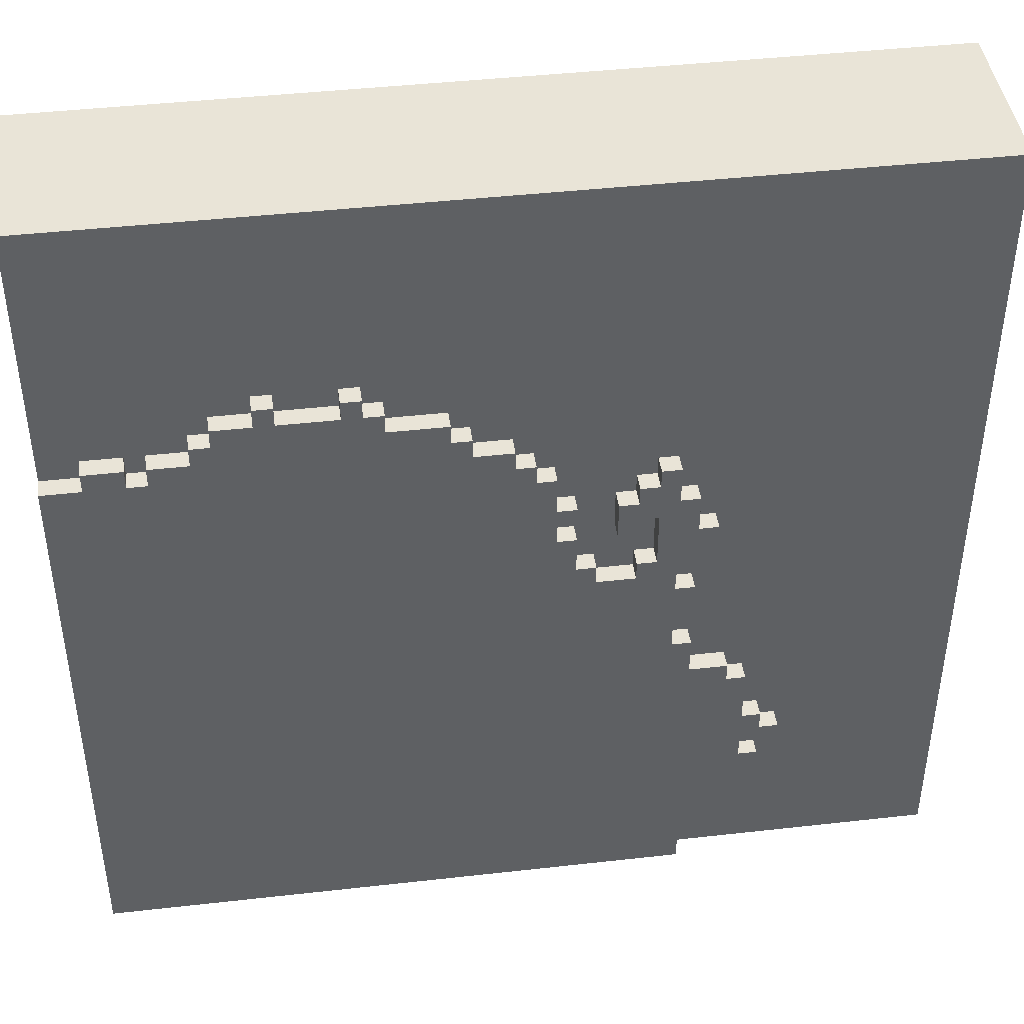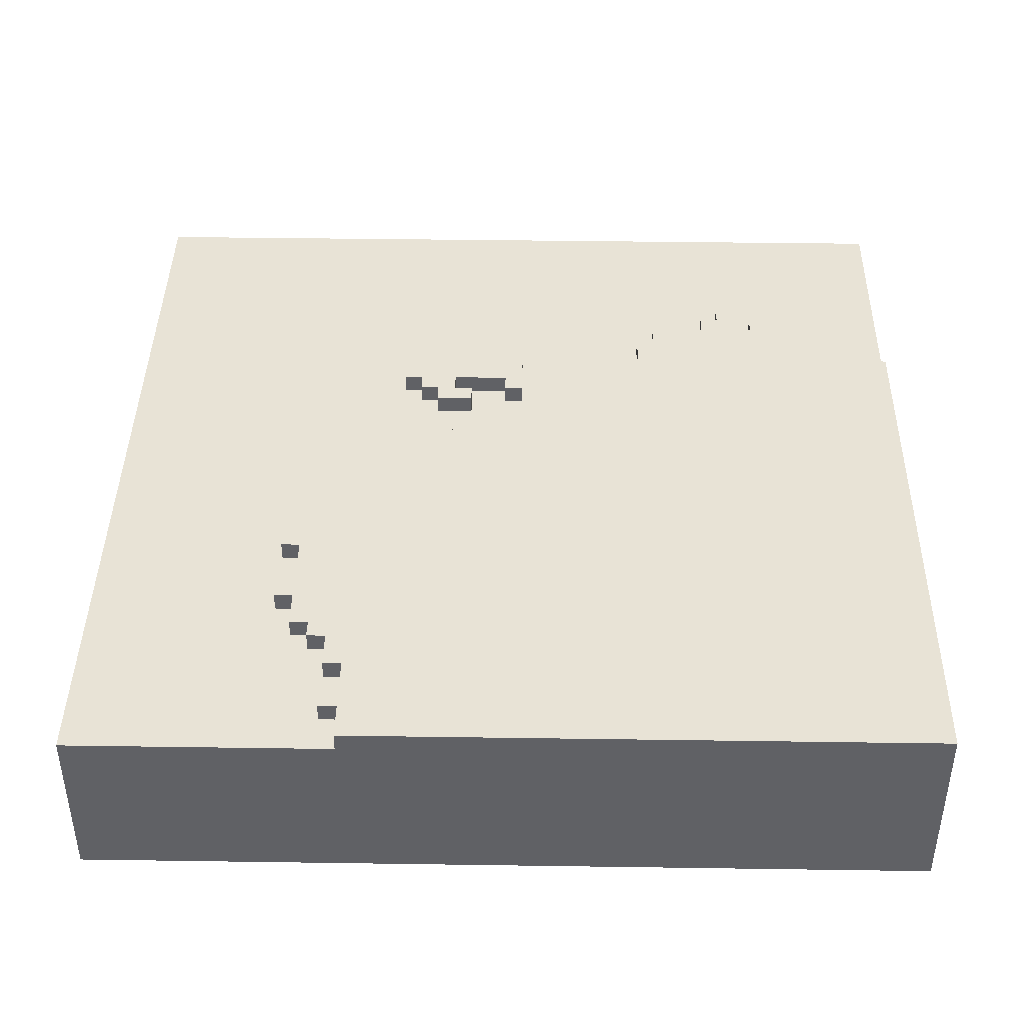
<metadata>
{"format":"obj","ext":"obj","renderer":"f3d","projection":"perspective","resolution":1024,"background":"white","views":[{"elev":43.4,"azim":172.4,"up":"+Z"},{"elev":41.7,"azim":91.0,"up":"+Y"}]}
</metadata>
<code>
v -22.5 0 22.5
v -22.5 0 -22.5
v -22.5 3 22.5
v -22.5 3 -22.5
v -22.5 5 22.5
v -22.5 5 -22.5
v -22.5 7 22.5
v -22.5 7 -22.5
v -22.5 8 22.5
v -22.5 8 -22.5
v -22.5 9 22.5
v -22.5 9 -22.5
v -13.5 9 -12.5
v -13.5 9 -13.5
v -13.5 10 -12.5
v -13.5 10 -13.5
v -12.5 9 -11.5
v -12.5 9 -12.5
v -12.5 9 -14.5
v -12.5 9 -15.5
v -12.5 10 -11.5
v -12.5 10 -12.5
v -12.5 10 -14.5
v -12.5 10 -15.5
v -11.5 9 -8.5
v -11.5 9 -11.5
v -11.5 9 -13.5
v -11.5 9 -14.5
v -11.5 9 -15.5
v -11.5 9 -16.5
v -11.5 10 -8.5
v -11.5 10 -11.5
v -11.5 10 -13.5
v -11.5 10 -14.5
v -11.5 10 -15.5
v -11.5 10 -16.5
v -10.5 9 -7.5
v -10.5 9 -8.5
v -10.5 9 -16.5
v -10.5 9 -18.5
v -10.5 10 -7.5
v -10.5 10 -8.5
v -10.5 10 -16.5
v -10.5 10 -18.5
v -9.5 9 2.5
v -9.5 9 1.5
v -9.5 9 -18.5
v -9.5 9 -19.5
v -9.5 10 2.5
v -9.5 10 1.5
v -9.5 10 -18.5
v -9.5 10 -19.5
v -8.5 9 4.5
v -8.5 9 2.5
v -8.5 9 1.5
v -8.5 9 -0.5
v -8.5 9 -1.5
v -8.5 9 -2.5
v -8.5 9 -5.5
v -8.5 9 -7.5
v -8.5 9 -19.5
v -8.5 9 -22.5
v -8.5 10 4.5
v -8.5 10 2.5
v -8.5 10 1.5
v -8.5 10 -0.5
v -8.5 10 -1.5
v -8.5 10 -2.5
v -8.5 10 -5.5
v -8.5 10 -7.5
v -8.5 10 -19.5
v -8.5 10 -22.5
v -7.5 9 6.5
v -7.5 9 4.5
v -7.5 9 -0.5
v -7.5 9 -1.5
v -7.5 9 -2.5
v -7.5 9 -5.5
v -7.5 10 6.5
v -7.5 10 4.5
v -7.5 10 -0.5
v -7.5 10 -1.5
v -7.5 10 -2.5
v -7.5 10 -5.5
v -5.5 9 3.5
v -5.5 9 2.5
v -5.5 10 3.5
v -5.5 10 2.5
v -3.5 9 0.5
v -3.5 9 -0.5
v -3.5 10 0.5
v -3.5 10 -0.5
v -2.5 9 4.5
v -2.5 9 3.5
v -2.5 9 2.5
v -2.5 9 0.5
v -2.5 10 4.5
v -2.5 10 3.5
v -2.5 10 2.5
v -2.5 10 0.5
v -1.5 9 6.5
v -1.5 9 4.5
v -1.5 9 3.5
v -1.5 9 2.5
v -1.5 10 6.5
v -1.5 10 4.5
v -1.5 10 3.5
v -1.5 10 2.5
v -0.5 9 7.5
v -0.5 9 6.5
v -0.5 10 7.5
v -0.5 10 6.5
v 0.5 9 8.5
v 0.5 9 7.5
v 0.5 10 8.5
v 0.5 10 7.5
v 2.5 9 9.5
v 2.5 9 8.5
v 2.5 10 9.5
v 2.5 10 8.5
v 3.5 9 10.5
v 3.5 9 9.5
v 3.5 10 10.5
v 3.5 10 9.5
v 6.5 9 11.5
v 6.5 9 10.5
v 6.5 10 11.5
v 6.5 10 10.5
v 7.5 9 12.5
v 7.5 9 11.5
v 7.5 10 12.5
v 7.5 10 11.5
v 11.5 9 12.5
v 11.5 9 11.5
v 11.5 10 12.5
v 11.5 10 11.5
v 18.5 9 9.5
v 18.5 9 8.5
v 18.5 10 9.5
v 18.5 10 8.5
v -6.5 9 6.5
v -6.5 9 5.5
v -6.5 9 3.5
v -6.5 9 0.5
v -6.5 10 6.5
v -6.5 10 5.5
v -6.5 10 3.5
v -6.5 10 0.5
v -5.5 9 5.5
v -5.5 9 4.5
v -5.5 9 0.5
v -5.5 9 -0.5
v -5.5 10 5.5
v -5.5 10 4.5
v -5.5 10 0.5
v -5.5 10 -0.5
v -4.5 9 4.5
v -4.5 9 2.5
v -4.5 10 4.5
v -4.5 10 2.5
v 8.5 9 12.5
v 8.5 9 11.5
v 8.5 10 12.5
v 8.5 10 11.5
v 12.5 9 12.5
v 12.5 9 11.5
v 12.5 10 12.5
v 12.5 10 11.5
v 14.5 9 11.5
v 14.5 9 10.5
v 14.5 10 11.5
v 14.5 10 10.5
v 15.5 9 10.5
v 15.5 9 9.5
v 15.5 10 10.5
v 15.5 10 9.5
v 17.5 9 9.5
v 17.5 9 8.5
v 17.5 10 9.5
v 17.5 10 8.5
v 20.5 9 9.5
v 20.5 9 8.5
v 20.5 10 9.5
v 20.5 10 8.5
v 22.5 0 22.5
v 22.5 0 -22.5
v 22.5 3 22.5
v 22.5 3 -22.5
v 22.5 5 22.5
v 22.5 5 -22.5
v 22.5 7 22.5
v 22.5 7 -22.5
v 22.5 8 22.5
v 22.5 8 -22.5
v 22.5 9 22.5
v 22.5 9 8.5
v 22.5 9 -22.5
v 22.5 10 8.5
v 22.5 10 -22.5
v -22.5 0 22.5
v -22.5 3 22.5
v -22.5 5 22.5
v -22.5 7 22.5
v -22.5 8 22.5
v -22.5 9 22.5
v 22.5 0 22.5
v 22.5 3 22.5
v 22.5 5 22.5
v 22.5 7 22.5
v 22.5 8 22.5
v 22.5 9 22.5
v 7.5 9 12.5
v 7.5 10 12.5
v 8.5 9 12.5
v 8.5 10 12.5
v 11.5 9 12.5
v 11.5 10 12.5
v 12.5 9 12.5
v 12.5 10 12.5
v 6.5 9 11.5
v 6.5 10 11.5
v 7.5 9 11.5
v 7.5 10 11.5
v 8.5 9 11.5
v 8.5 10 11.5
v 11.5 9 11.5
v 11.5 10 11.5
v 12.5 9 11.5
v 12.5 10 11.5
v 14.5 9 11.5
v 14.5 10 11.5
v 3.5 9 10.5
v 3.5 10 10.5
v 6.5 9 10.5
v 6.5 10 10.5
v 14.5 9 10.5
v 14.5 10 10.5
v 15.5 9 10.5
v 15.5 10 10.5
v 2.5 9 9.5
v 2.5 10 9.5
v 3.5 9 9.5
v 3.5 10 9.5
v 15.5 9 9.5
v 15.5 10 9.5
v 17.5 9 9.5
v 17.5 10 9.5
v 18.5 9 9.5
v 18.5 10 9.5
v 20.5 9 9.5
v 20.5 10 9.5
v 0.5 9 8.5
v 0.5 10 8.5
v 2.5 9 8.5
v 2.5 10 8.5
v 17.5 9 8.5
v 17.5 10 8.5
v 18.5 9 8.5
v 18.5 10 8.5
v 20.5 9 8.5
v 20.5 10 8.5
v 22.5 9 8.5
v 22.5 10 8.5
v -0.5 9 7.5
v -0.5 10 7.5
v 0.5 9 7.5
v 0.5 10 7.5
v -7.5 9 6.5
v -7.5 10 6.5
v -6.5 9 6.5
v -6.5 10 6.5
v -1.5 9 6.5
v -1.5 10 6.5
v -0.5 9 6.5
v -0.5 10 6.5
v -6.5 9 5.5
v -6.5 10 5.5
v -5.5 9 5.5
v -5.5 10 5.5
v -8.5 9 4.5
v -8.5 10 4.5
v -7.5 9 4.5
v -7.5 10 4.5
v -5.5 9 4.5
v -5.5 10 4.5
v -4.5 9 4.5
v -4.5 10 4.5
v -2.5 9 4.5
v -2.5 10 4.5
v -1.5 9 4.5
v -1.5 10 4.5
v -9.5 9 2.5
v -9.5 10 2.5
v -8.5 9 2.5
v -8.5 10 2.5
v -2.5 9 2.5
v -2.5 10 2.5
v -1.5 9 2.5
v -1.5 10 2.5
v -6.5 9 0.5
v -6.5 10 0.5
v -5.5 9 0.5
v -5.5 10 0.5
v -3.5 9 0.5
v -3.5 10 0.5
v -2.5 9 0.5
v -2.5 10 0.5
v -5.5 9 -0.5
v -5.5 10 -0.5
v -3.5 9 -0.5
v -3.5 10 -0.5
v -8.5 9 -1.5
v -8.5 10 -1.5
v -7.5 9 -1.5
v -7.5 10 -1.5
v -8.5 9 -5.5
v -8.5 10 -5.5
v -7.5 9 -5.5
v -7.5 10 -5.5
v -10.5 9 -7.5
v -10.5 10 -7.5
v -8.5 9 -7.5
v -8.5 10 -7.5
v -11.5 9 -8.5
v -11.5 10 -8.5
v -10.5 9 -8.5
v -10.5 10 -8.5
v -12.5 9 -11.5
v -12.5 10 -11.5
v -11.5 9 -11.5
v -11.5 10 -11.5
v -13.5 9 -12.5
v -13.5 10 -12.5
v -12.5 9 -12.5
v -12.5 10 -12.5
v -12.5 9 -14.5
v -12.5 10 -14.5
v -11.5 9 -14.5
v -11.5 10 -14.5
v -6.5 9 3.5
v -6.5 10 3.5
v -5.5 9 3.5
v -5.5 10 3.5
v -2.5 9 3.5
v -2.5 10 3.5
v -1.5 9 3.5
v -1.5 10 3.5
v -5.5 9 2.5
v -5.5 10 2.5
v -4.5 9 2.5
v -4.5 10 2.5
v -9.5 9 1.5
v -9.5 10 1.5
v -8.5 9 1.5
v -8.5 10 1.5
v -8.5 9 -0.5
v -8.5 10 -0.5
v -7.5 9 -0.5
v -7.5 10 -0.5
v -8.5 9 -2.5
v -8.5 10 -2.5
v -7.5 9 -2.5
v -7.5 10 -2.5
v -13.5 9 -13.5
v -13.5 10 -13.5
v -11.5 9 -13.5
v -11.5 10 -13.5
v -12.5 9 -15.5
v -12.5 10 -15.5
v -11.5 9 -15.5
v -11.5 10 -15.5
v -11.5 9 -16.5
v -11.5 10 -16.5
v -10.5 9 -16.5
v -10.5 10 -16.5
v -10.5 9 -18.5
v -10.5 10 -18.5
v -9.5 9 -18.5
v -9.5 10 -18.5
v -9.5 9 -19.5
v -9.5 10 -19.5
v -8.5 9 -19.5
v -8.5 10 -19.5
v -22.5 0 -22.5
v -22.5 3 -22.5
v -22.5 5 -22.5
v -22.5 7 -22.5
v -22.5 8 -22.5
v -22.5 9 -22.5
v -8.5 9 -22.5
v -8.5 10 -22.5
v 22.5 0 -22.5
v 22.5 3 -22.5
v 22.5 5 -22.5
v 22.5 7 -22.5
v 22.5 8 -22.5
v 22.5 9 -22.5
v 22.5 10 -22.5
v -22.5 0 22.5
v 22.5 0 22.5
v -22.5 0 -22.5
v 22.5 0 -22.5
v -22.5 9 22.5
v 22.5 9 22.5
v 9.5 9 19.5
v 10.5 9 19.5
v -13.5 9 18.5
v -11.5 9 18.5
v 7.5 9 18.5
v 9.5 9 18.5
v 10.5 9 18.5
v 12.5 9 18.5
v -13.5 9 17.5
v -11.5 9 17.5
v 7.5 9 17.5
v 9.5 9 17.5
v 11.5 9 17.5
v 12.5 9 17.5
v 9.5 9 15.5
v 11.5 9 15.5
v 7.5 9 12.5
v 8.5 9 12.5
v 11.5 9 12.5
v 12.5 9 12.5
v 6.5 9 11.5
v 7.5 9 11.5
v 8.5 9 11.5
v 11.5 9 11.5
v 12.5 9 11.5
v 14.5 9 11.5
v 3.5 9 10.5
v 6.5 9 10.5
v 14.5 9 10.5
v 15.5 9 10.5
v 2.5 9 9.5
v 3.5 9 9.5
v 15.5 9 9.5
v 17.5 9 9.5
v 18.5 9 9.5
v 20.5 9 9.5
v 0.5 9 8.5
v 2.5 9 8.5
v 17.5 9 8.5
v 18.5 9 8.5
v 20.5 9 8.5
v 22.5 9 8.5
v -0.5 9 7.5
v 0.5 9 7.5
v -7.5 9 6.5
v -6.5 9 6.5
v -1.5 9 6.5
v -0.5 9 6.5
v -6.5 9 5.5
v -5.5 9 5.5
v -8.5 9 4.5
v -7.5 9 4.5
v -5.5 9 4.5
v -4.5 9 4.5
v -2.5 9 4.5
v -1.5 9 4.5
v -6.5 9 3.5
v -5.5 9 3.5
v -2.5 9 3.5
v -1.5 9 3.5
v -9.5 9 2.5
v -8.5 9 2.5
v -5.5 9 2.5
v -4.5 9 2.5
v -2.5 9 2.5
v -1.5 9 2.5
v -9.5 9 1.5
v -8.5 9 1.5
v -6.5 9 0.5
v -5.5 9 0.5
v -3.5 9 0.5
v -2.5 9 0.5
v -17.5 9 -0.5
v -15.5 9 -0.5
v -8.5 9 -0.5
v -7.5 9 -0.5
v -5.5 9 -0.5
v -3.5 9 -0.5
v -17.5 9 -1.5
v -16.5 9 -1.5
v -15.5 9 -1.5
v -14.5 9 -1.5
v -8.5 9 -1.5
v -7.5 9 -1.5
v -17.5 9 -2.5
v -16.5 9 -2.5
v -8.5 9 -2.5
v -7.5 9 -2.5
v -17.5 9 -3.5
v -14.5 9 -3.5
v -8.5 9 -5.5
v -7.5 9 -5.5
v -10.5 9 -7.5
v -8.5 9 -7.5
v -11.5 9 -8.5
v -10.5 9 -8.5
v -12.5 9 -11.5
v -11.5 9 -11.5
v -13.5 9 -12.5
v -12.5 9 -12.5
v -13.5 9 -13.5
v -11.5 9 -13.5
v -12.5 9 -14.5
v -11.5 9 -14.5
v -12.5 9 -15.5
v -11.5 9 -15.5
v -11.5 9 -16.5
v -10.5 9 -16.5
v -10.5 9 -18.5
v -9.5 9 -18.5
v -9.5 9 -19.5
v -8.5 9 -19.5
v -22.5 9 -22.5
v -8.5 9 -22.5
v 7.5 10 12.5
v 8.5 10 12.5
v 11.5 10 12.5
v 12.5 10 12.5
v 6.5 10 11.5
v 7.5 10 11.5
v 8.5 10 11.5
v 11.5 10 11.5
v 12.5 10 11.5
v 14.5 10 11.5
v 3.5 10 10.5
v 6.5 10 10.5
v 14.5 10 10.5
v 15.5 10 10.5
v 2.5 10 9.5
v 3.5 10 9.5
v 11.5 10 9.5
v 13.5 10 9.5
v 15.5 10 9.5
v 17.5 10 9.5
v 18.5 10 9.5
v 20.5 10 9.5
v 0.5 10 8.5
v 2.5 10 8.5
v 10.5 10 8.5
v 11.5 10 8.5
v 17.5 10 8.5
v 18.5 10 8.5
v 20.5 10 8.5
v 22.5 10 8.5
v -0.5 10 7.5
v 0.5 10 7.5
v 12.5 10 7.5
v 13.5 10 7.5
v -7.5 10 6.5
v -6.5 10 6.5
v -1.5 10 6.5
v -0.5 10 6.5
v 11.5 10 6.5
v 12.5 10 6.5
v -6.5 10 5.5
v -5.5 10 5.5
v 10.5 10 5.5
v 11.5 10 5.5
v -8.5 10 4.5
v -7.5 10 4.5
v -5.5 10 4.5
v -4.5 10 4.5
v -2.5 10 4.5
v -1.5 10 4.5
v -6.5 10 3.5
v -5.5 10 3.5
v -2.5 10 3.5
v -1.5 10 3.5
v -9.5 10 2.5
v -8.5 10 2.5
v -5.5 10 2.5
v -4.5 10 2.5
v -2.5 10 2.5
v -1.5 10 2.5
v -9.5 10 1.5
v -8.5 10 1.5
v -6.5 10 0.5
v -5.5 10 0.5
v -3.5 10 0.5
v -2.5 10 0.5
v -8.5 10 -0.5
v -7.5 10 -0.5
v -5.5 10 -0.5
v -3.5 10 -0.5
v -8.5 10 -1.5
v -7.5 10 -1.5
v -8.5 10 -2.5
v -7.5 10 -2.5
v -1.5 10 -3.5
v 0.5 10 -3.5
v -2.5 10 -4.5
v -1.5 10 -4.5
v -8.5 10 -5.5
v -7.5 10 -5.5
v -2.5 10 -6.5
v 0.5 10 -6.5
v -10.5 10 -7.5
v -8.5 10 -7.5
v -11.5 10 -8.5
v -10.5 10 -8.5
v 14.5 10 -9.5
v 16.5 10 -9.5
v 13.5 10 -10.5
v 14.5 10 -10.5
v -12.5 10 -11.5
v -11.5 10 -11.5
v 12.5 10 -11.5
v 13.5 10 -11.5
v -13.5 10 -12.5
v -12.5 10 -12.5
v 15.5 10 -12.5
v 16.5 10 -12.5
v -13.5 10 -13.5
v -11.5 10 -13.5
v 14.5 10 -13.5
v 15.5 10 -13.5
v -12.5 10 -14.5
v -11.5 10 -14.5
v -4.5 10 -14.5
v -2.5 10 -14.5
v -12.5 10 -15.5
v -11.5 10 -15.5
v -5.5 10 -15.5
v -4.5 10 -15.5
v -2.5 10 -15.5
v -1.5 10 -15.5
v 12.5 10 -15.5
v 14.5 10 -15.5
v -11.5 10 -16.5
v -10.5 10 -16.5
v -5.5 10 -17.5
v -1.5 10 -17.5
v -10.5 10 -18.5
v -9.5 10 -18.5
v -9.5 10 -19.5
v -8.5 10 -19.5
v -8.5 10 -22.5
v 22.5 10 -22.5
f 3 2 1
f 4 2 3
f 5 4 3
f 6 4 5
f 7 6 5
f 8 6 7
f 9 8 7
f 10 8 9
f 11 10 9
f 12 10 11
f 15 14 13
f 16 14 15
f 21 18 17
f 22 18 21
f 23 20 19
f 24 20 23
f 31 26 25
f 32 26 31
f 33 28 27
f 34 28 33
f 35 30 29
f 36 30 35
f 41 38 37
f 42 38 41
f 43 40 39
f 44 40 43
f 49 46 45
f 50 46 49
f 51 48 47
f 52 48 51
f 63 54 53
f 64 54 63
f 65 56 55
f 66 56 65
f 67 58 57
f 68 58 67
f 69 60 59
f 70 60 69
f 71 62 61
f 72 62 71
f 79 74 73
f 80 74 79
f 81 76 75
f 82 76 81
f 83 78 77
f 84 78 83
f 87 86 85
f 88 86 87
f 91 90 89
f 92 90 91
f 97 94 93
f 98 94 97
f 99 96 95
f 100 96 99
f 105 102 101
f 106 102 105
f 107 104 103
f 108 104 107
f 111 110 109
f 112 110 111
f 115 114 113
f 116 114 115
f 119 118 117
f 120 118 119
f 123 122 121
f 124 122 123
f 127 126 125
f 128 126 127
f 131 130 129
f 132 130 131
f 135 134 133
f 136 134 135
f 139 138 137
f 140 138 139
f 141 142 145
f 145 142 146
f 143 144 147
f 147 144 148
f 149 150 153
f 153 150 154
f 151 152 155
f 155 152 156
f 157 158 159
f 159 158 160
f 161 162 163
f 163 162 164
f 165 166 167
f 167 166 168
f 169 170 171
f 171 170 172
f 173 174 175
f 175 174 176
f 177 178 179
f 179 178 180
f 181 182 183
f 183 182 184
f 185 186 187
f 187 186 188
f 187 188 189
f 189 188 190
f 189 190 191
f 191 190 192
f 191 192 193
f 193 192 194
f 193 194 195
f 195 194 196
f 196 194 197
f 196 197 198
f 198 197 199
f 206 201 200
f 207 202 201
f 207 201 206
f 208 203 202
f 208 202 207
f 209 204 203
f 209 203 208
f 210 205 204
f 210 204 209
f 211 205 210
f 214 213 212
f 215 213 214
f 218 217 216
f 219 217 218
f 222 221 220
f 223 221 222
f 226 225 224
f 227 225 226
f 230 229 228
f 231 229 230
f 234 233 232
f 235 233 234
f 238 237 236
f 239 237 238
f 242 241 240
f 243 241 242
f 246 245 244
f 247 245 246
f 250 249 248
f 251 249 250
f 254 253 252
f 255 253 254
f 258 257 256
f 259 257 258
f 262 261 260
f 263 261 262
f 266 265 264
f 267 265 266
f 270 269 268
f 271 269 270
f 274 273 272
f 275 273 274
f 278 277 276
f 279 277 278
f 282 281 280
f 283 281 282
f 286 285 284
f 287 285 286
f 290 289 288
f 291 289 290
f 294 293 292
f 295 293 294
f 298 297 296
f 299 297 298
f 302 301 300
f 303 301 302
f 306 305 304
f 307 305 306
f 310 309 308
f 311 309 310
f 314 313 312
f 315 313 314
f 318 317 316
f 319 317 318
f 322 321 320
f 323 321 322
f 326 325 324
f 327 325 326
f 330 329 328
f 331 329 330
f 334 333 332
f 335 333 334
f 338 337 336
f 339 337 338
f 340 341 342
f 342 341 343
f 344 345 346
f 346 345 347
f 348 349 350
f 350 349 351
f 352 353 354
f 354 353 355
f 356 357 358
f 358 357 359
f 360 361 362
f 362 361 363
f 364 365 366
f 366 365 367
f 368 369 370
f 370 369 371
f 372 373 374
f 374 373 375
f 376 377 378
f 378 377 379
f 380 381 382
f 382 381 383
f 388 389 390
f 384 385 392
f 385 386 393
f 392 385 393
f 386 387 394
f 393 386 394
f 387 388 395
f 394 387 395
f 388 390 396
f 395 388 396
f 390 391 397
f 396 390 397
f 397 391 398
f 401 400 399
f 402 400 401
f 403 404 405
f 405 404 406
f 403 405 407
f 407 405 408
f 408 405 409
f 405 406 410
f 409 405 410
f 406 404 411
f 410 406 411
f 411 404 412
f 403 407 413
f 407 408 413
f 408 409 414
f 413 408 414
f 409 410 415
f 414 409 415
f 411 412 415
f 410 411 415
f 415 412 416
f 416 412 417
f 412 404 418
f 417 412 418
f 413 414 419
f 416 417 419
f 414 415 419
f 415 416 419
f 417 418 420
f 419 417 420
f 413 419 421
f 419 420 421
f 421 420 422
f 420 418 423
f 422 420 423
f 418 404 424
f 423 418 424
f 413 421 425
f 425 421 426
f 422 423 427
f 427 423 428
f 424 404 429
f 429 404 430
f 413 425 431
f 431 425 432
f 430 404 433
f 433 404 434
f 413 431 435
f 435 431 436
f 434 404 437
f 437 404 438
f 438 404 439
f 439 404 440
f 413 435 441
f 441 435 442
f 438 439 443
f 443 439 444
f 440 404 445
f 445 404 446
f 413 441 447
f 447 441 448
f 413 447 449
f 449 447 450
f 450 447 451
f 451 447 452
f 450 451 453
f 453 451 454
f 413 449 455
f 455 449 456
f 454 451 457
f 457 451 458
f 458 451 459
f 459 451 460
f 458 459 463
f 413 455 465
f 465 455 466
f 461 462 467
f 463 464 468
f 458 463 468
f 468 464 469
f 469 464 470
f 413 465 471
f 461 467 473
f 468 469 473
f 467 468 473
f 473 469 474
f 474 469 475
f 475 469 476
f 403 413 477
f 471 472 477
f 413 471 477
f 477 472 478
f 478 472 479
f 474 475 481
f 481 475 482
f 403 477 483
f 477 478 483
f 483 478 484
f 479 480 485
f 484 478 485
f 478 479 485
f 485 480 486
f 486 480 487
f 487 480 488
f 483 484 489
f 403 483 489
f 484 485 490
f 489 484 490
f 485 486 490
f 486 487 491
f 403 489 493
f 489 490 493
f 490 486 494
f 493 490 494
f 491 492 494
f 486 491 494
f 493 494 495
f 494 492 495
f 495 492 496
f 493 495 497
f 497 495 498
f 493 497 499
f 499 497 500
f 493 499 501
f 501 499 502
f 493 501 503
f 503 501 504
f 493 503 505
f 505 506 507
f 507 506 508
f 505 507 509
f 509 510 511
f 511 512 513
f 513 514 515
f 403 493 517
f 515 516 517
f 513 515 517
f 505 509 517
f 493 505 517
f 509 511 517
f 511 513 517
f 517 516 518
f 519 520 524
f 524 520 525
f 521 522 526
f 526 522 527
f 524 525 530
f 527 528 530
f 526 527 530
f 525 526 530
f 523 524 530
f 530 528 531
f 529 530 534
f 531 532 534
f 530 531 534
f 534 532 535
f 535 532 536
f 536 532 537
f 533 534 542
f 534 535 542
f 542 535 543
f 535 536 544
f 543 535 544
f 537 538 545
f 536 537 545
f 539 540 546
f 546 540 547
f 542 543 550
f 541 542 550
f 544 536 551
f 543 544 551
f 536 545 552
f 551 536 552
f 547 548 552
f 546 547 552
f 545 546 552
f 549 550 556
f 543 551 557
f 551 552 558
f 557 551 558
f 553 554 559
f 555 556 561
f 550 543 561
f 543 557 561
f 556 550 561
f 557 558 562
f 561 557 562
f 559 560 564
f 553 559 564
f 564 560 565
f 561 562 568
f 555 561 568
f 565 566 569
f 564 565 569
f 563 564 569
f 569 566 570
f 567 568 571
f 568 562 572
f 571 568 572
f 563 569 574
f 570 566 575
f 575 566 576
f 572 562 578
f 573 574 579
f 574 569 580
f 579 574 580
f 580 569 581
f 577 578 584
f 581 582 585
f 580 581 585
f 585 582 586
f 586 582 587
f 583 584 588
f 586 587 590
f 587 588 590
f 589 590 591
f 590 588 592
f 591 590 592
f 588 584 593
f 592 588 593
f 578 562 593
f 584 578 593
f 593 562 594
f 592 593 595
f 593 594 596
f 595 593 596
f 592 595 598
f 595 596 599
f 597 598 599
f 598 595 599
f 594 562 600
f 599 596 600
f 596 594 600
f 597 599 602
f 599 600 602
f 601 602 604
f 562 558 605
f 603 604 605
f 604 602 605
f 558 552 605
f 602 600 605
f 552 548 605
f 600 562 605
f 605 548 606
f 603 605 607
f 605 606 608
f 607 605 608
f 603 607 610
f 610 607 611
f 607 608 612
f 611 607 612
f 610 611 614
f 609 610 614
f 608 606 615
f 612 608 615
f 611 612 615
f 606 548 616
f 615 606 616
f 613 614 617
f 614 611 618
f 617 614 618
f 611 615 619
f 615 616 620
f 619 615 620
f 618 611 622
f 622 611 623
f 623 611 624
f 621 622 625
f 622 623 625
f 625 623 626
f 626 623 627
f 623 624 628
f 627 623 628
f 624 611 629
f 628 624 629
f 629 611 630
f 611 619 631
f 630 611 631
f 619 620 632
f 631 619 632
f 626 627 633
f 633 627 634
f 629 630 635
f 634 627 635
f 627 628 635
f 628 629 635
f 630 631 636
f 635 630 636
f 631 632 636
f 634 635 637
f 635 636 637
f 637 636 638
f 638 636 639
f 639 636 640
f 640 636 641
f 636 632 642
f 641 636 642
f 616 548 642
f 620 616 642
f 632 620 642

</code>
